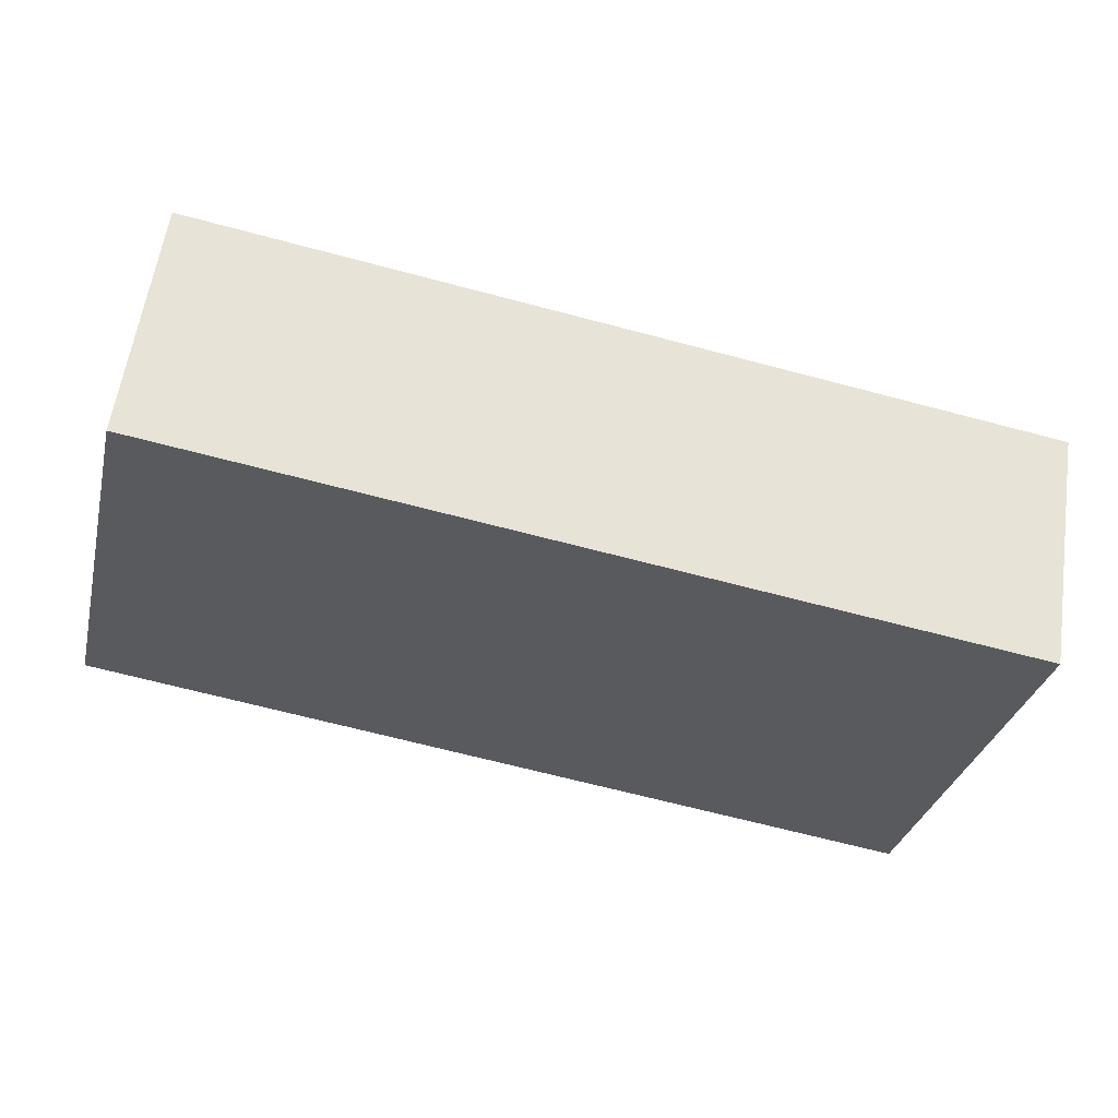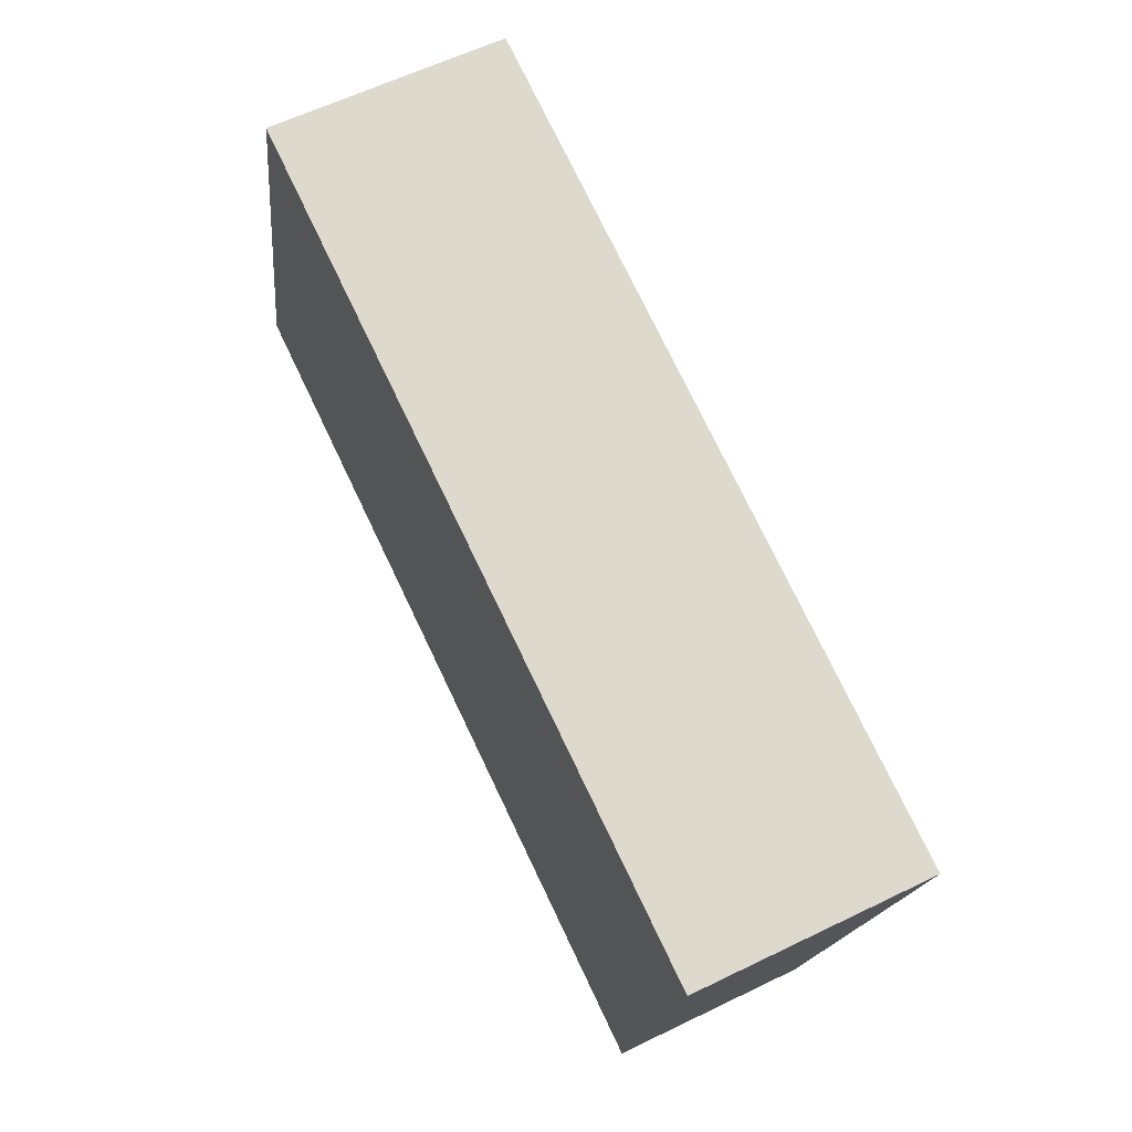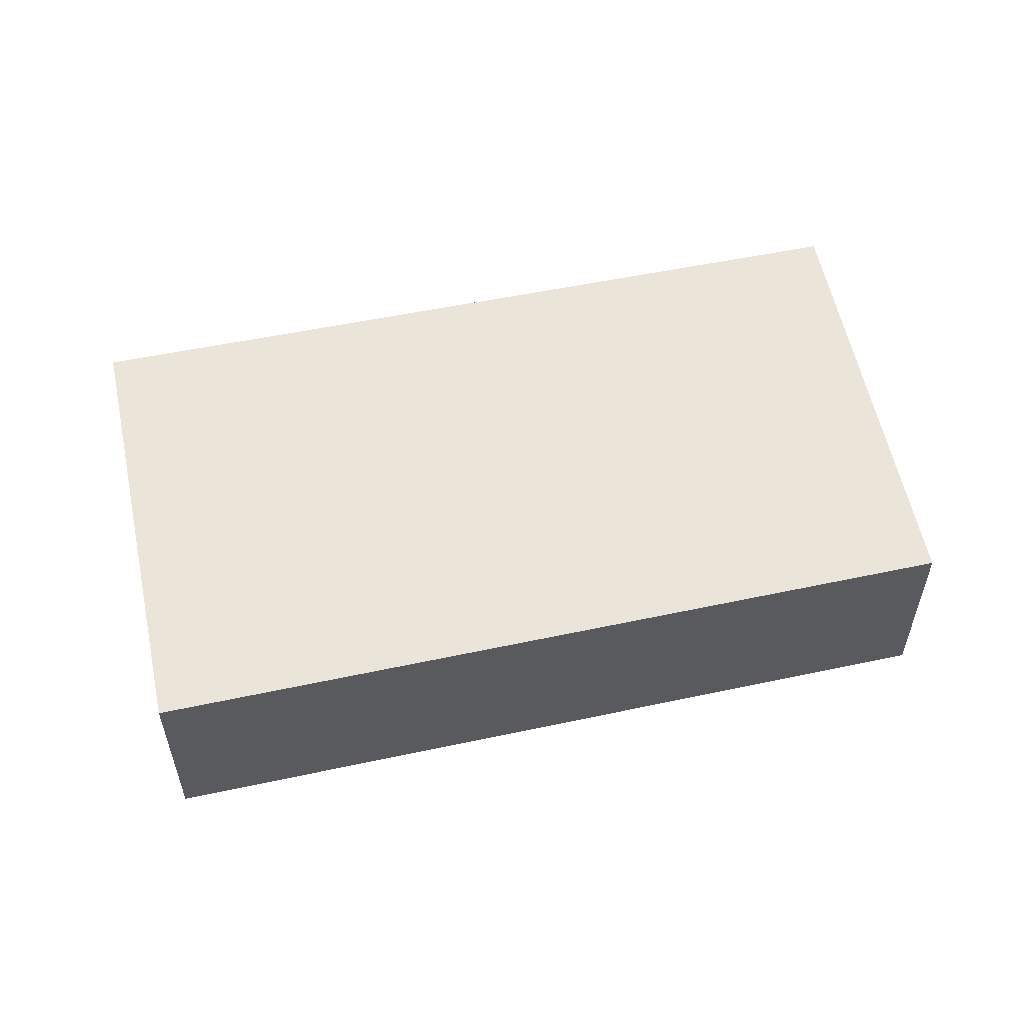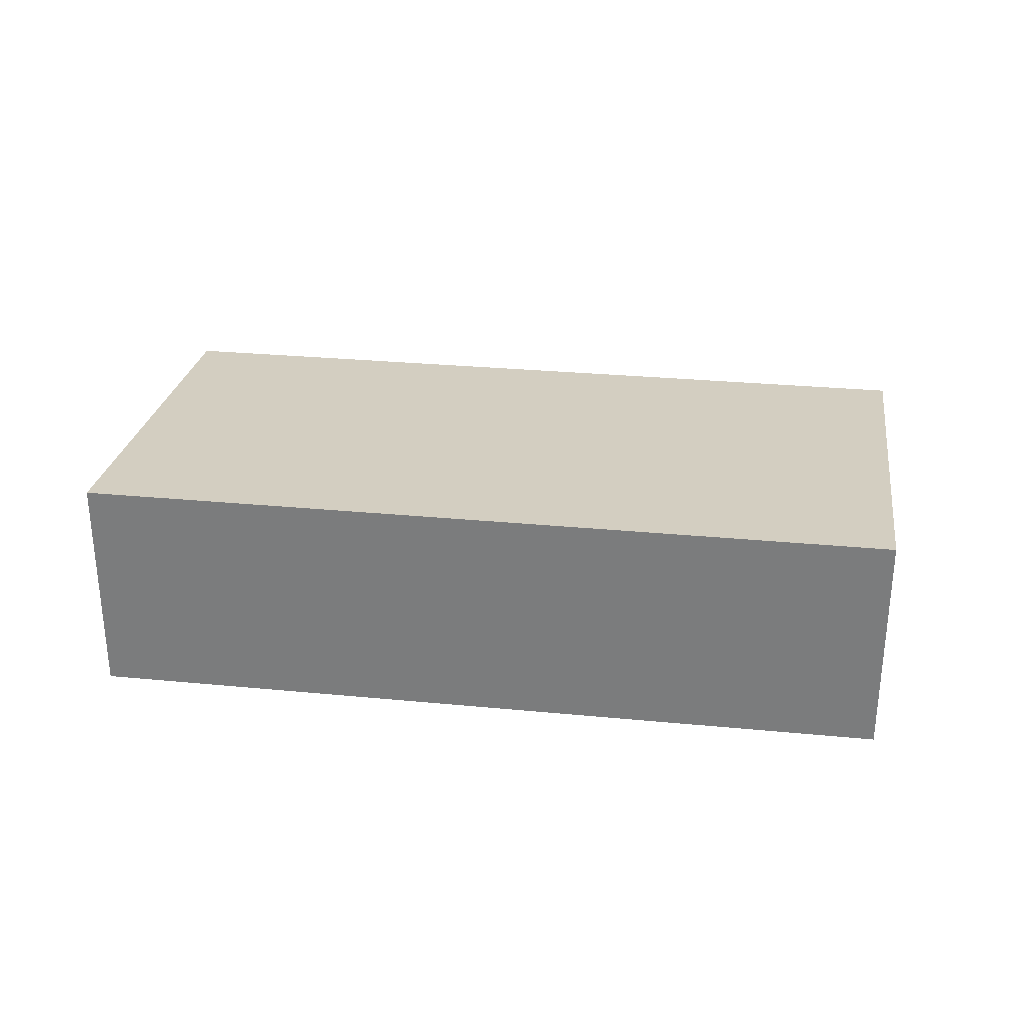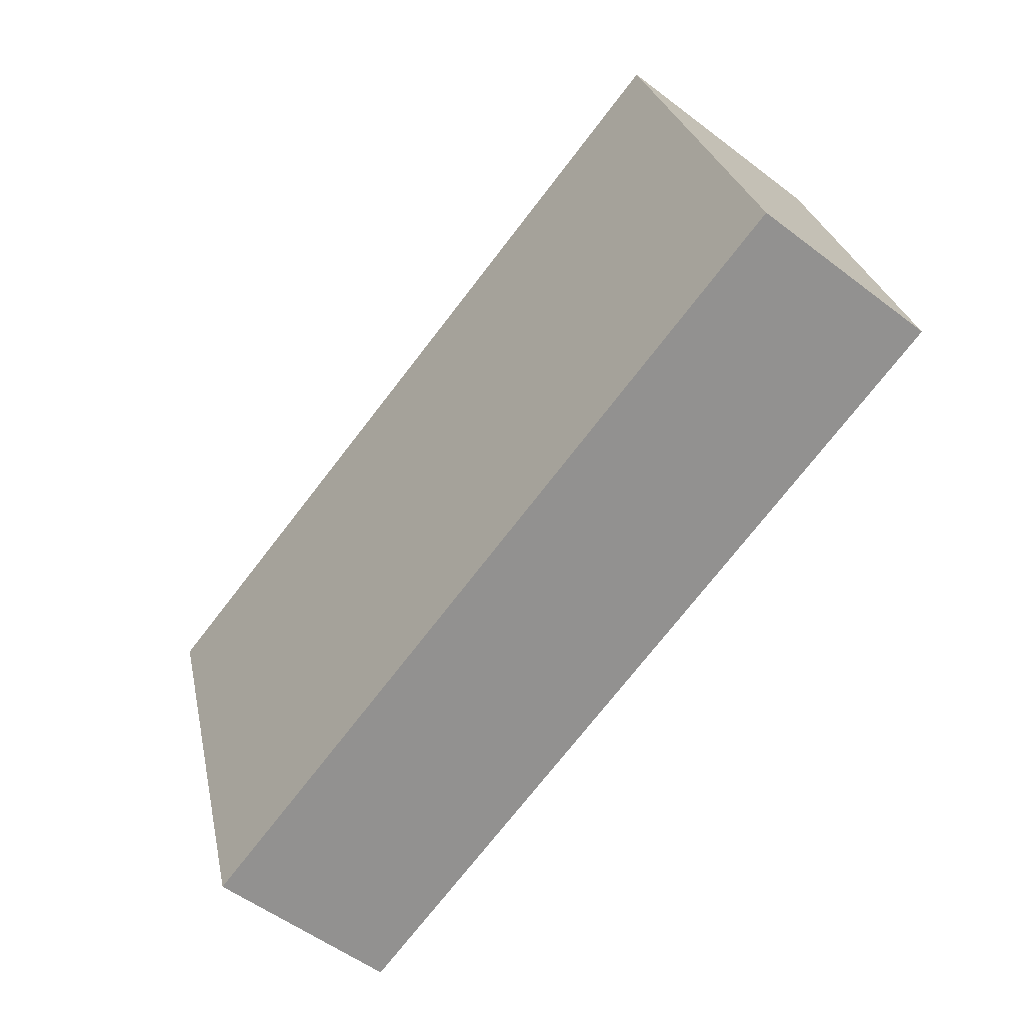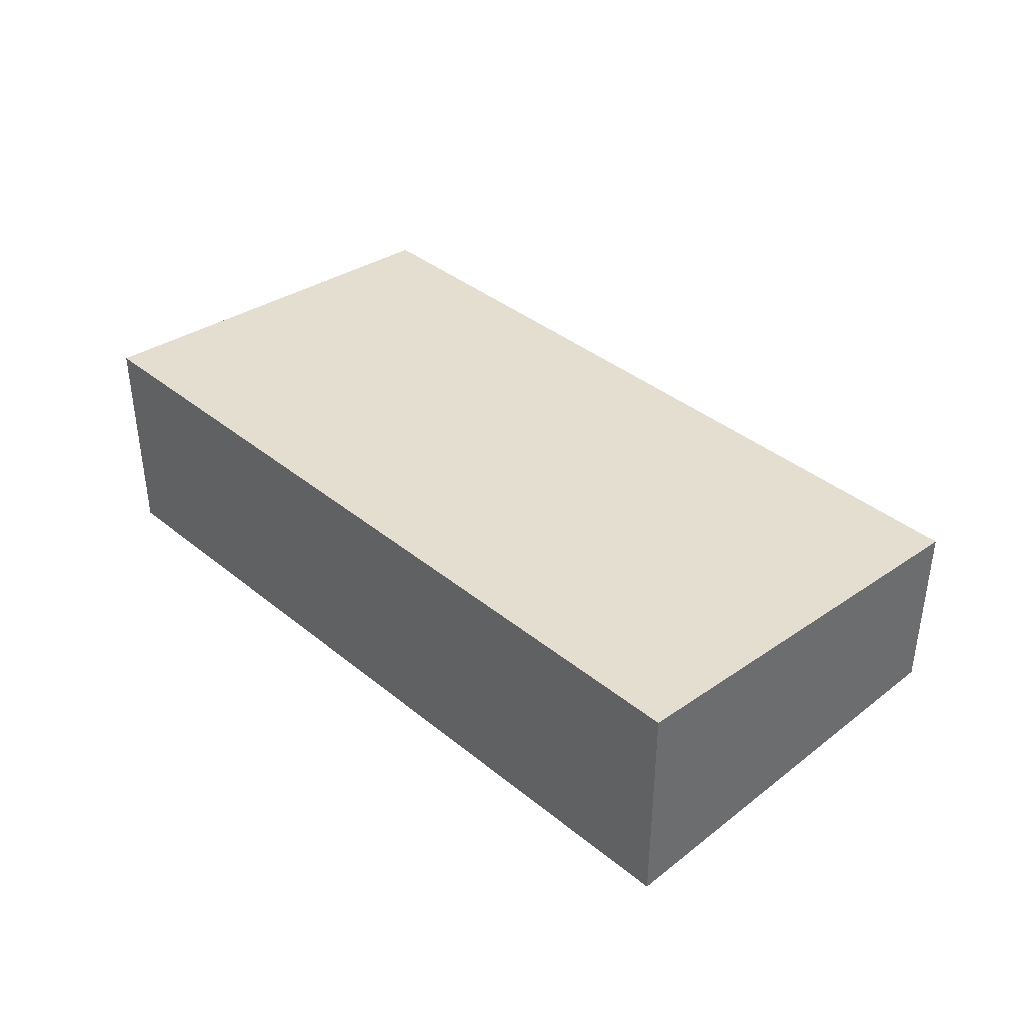
<metadata>
{"format":"obj","ext":"obj","renderer":"f3d","projection":"perspective","resolution":1024,"background":"white","views":[{"elev":58.7,"azim":8.3,"up":"+Z"},{"elev":61.1,"azim":63.7,"up":"+Z"},{"elev":54.7,"azim":-179.7,"up":"+Y"},{"elev":30.1,"azim":20.8,"up":"+Y"},{"elev":-55.4,"azim":-128.6,"up":"+Z"},{"elev":39.3,"azim":58.1,"up":"+Y"}]}
</metadata>
<code>
v  0 4.481 2.744e-16
v  21.14 5.433 5.627
v  18.93 4.481 -4.402
v  2.236 5.424 9.921
v  21.14 -3.446e-16 5.627
v  18.93 2.695e-16 -4.402
v  0 0 0
v  2.236 -6.075e-16 9.921
g defaultobject
f 1 2 3
f 2 1 4
f 5 3 2
f 3 5 6
f 6 1 3
f 1 6 7
f 1 8 4
f 8 1 7
f 4 5 2
f 5 4 8
f 5 7 6
f 7 5 8

</code>
